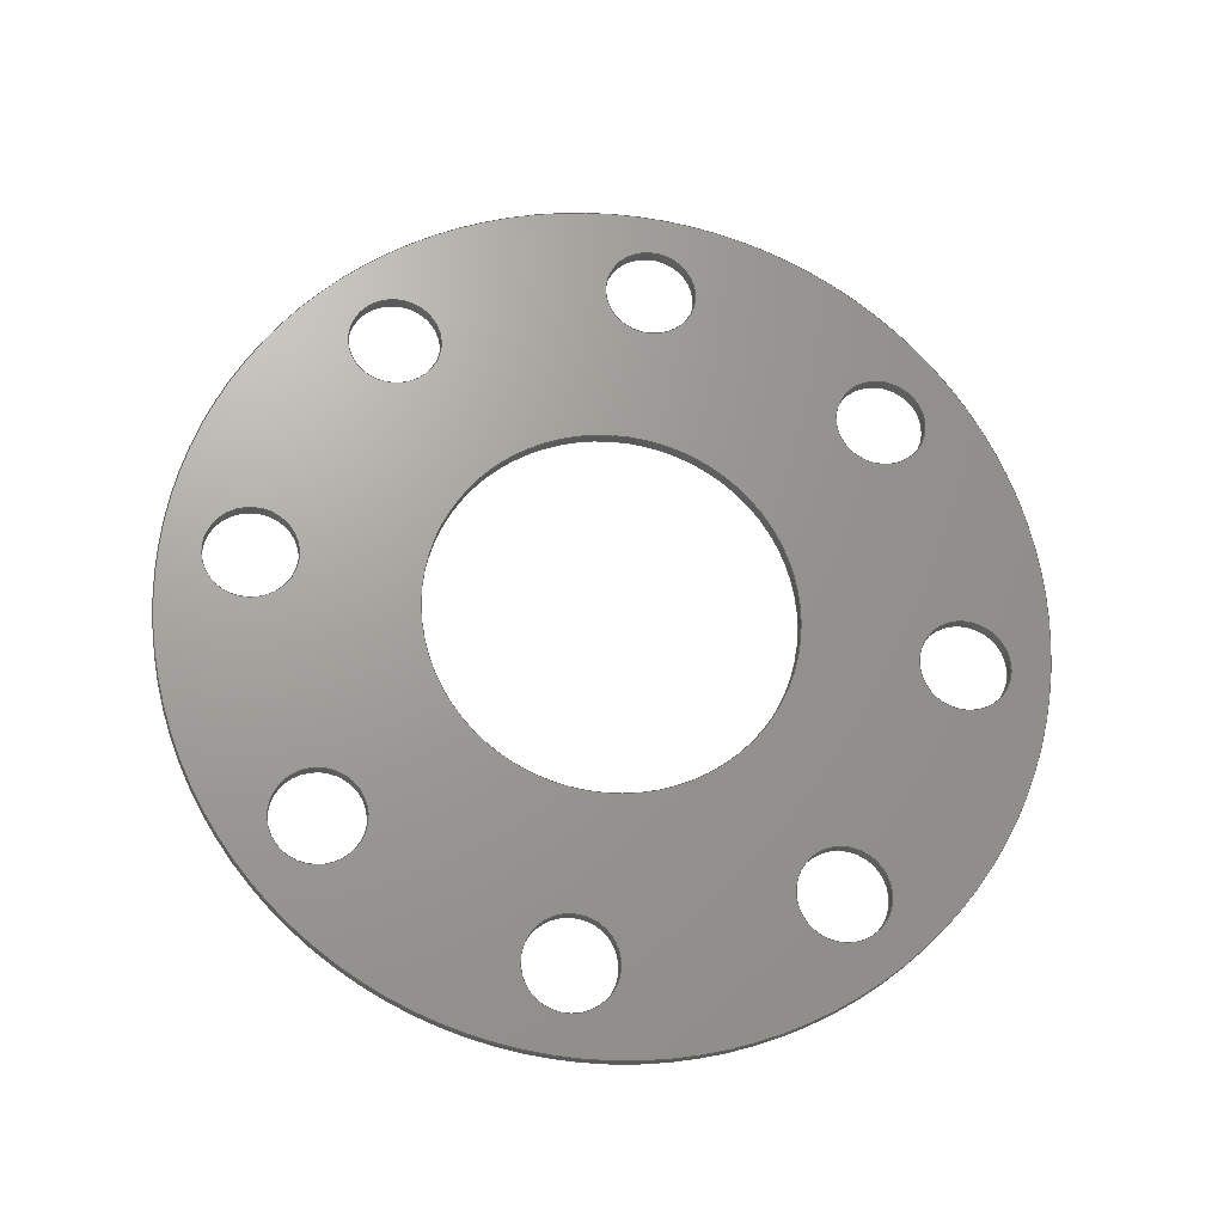
<metadata>
{"format":"step","ext":"stp","renderer":"f3d","projection":"perspective","resolution":1024,"background":"white","views":[{"elev":-21.4,"azim":81.6,"up":"+Z"}]}
</metadata>
<code>
ISO-10303-21;
DATA;
#1=MECHANICAL_DESIGN_GEOMETRIC_PRESENTATION_REPRESENTATION('',(#4),#428);
#2=SHAPE_REPRESENTATION_RELATIONSHIP('SRR','None',#438,#3);
#3=ADVANCED_BREP_SHAPE_REPRESENTATION('',(#5),#427);
#4=STYLED_ITEM('',(#447),#5);
#5=MANIFOLD_SOLID_BREP('Body9',#240);
#6=FACE_BOUND('',#49,.T.);
#7=FACE_BOUND('',#50,.T.);
#8=FACE_BOUND('',#51,.T.);
#9=FACE_BOUND('',#52,.T.);
#10=FACE_BOUND('',#53,.T.);
#11=FACE_BOUND('',#54,.T.);
#12=FACE_BOUND('',#55,.T.);
#13=FACE_BOUND('',#56,.T.);
#14=FACE_BOUND('',#57,.T.);
#15=FACE_BOUND('',#59,.T.);
#16=FACE_BOUND('',#60,.T.);
#17=FACE_BOUND('',#61,.T.);
#18=FACE_BOUND('',#62,.T.);
#19=FACE_BOUND('',#63,.T.);
#20=FACE_BOUND('',#64,.T.);
#21=FACE_BOUND('',#65,.T.);
#22=FACE_BOUND('',#66,.T.);
#23=FACE_BOUND('',#67,.T.);
#24=PLANE('',#284);
#25=PLANE('',#285);
#26=FACE_OUTER_BOUND('',#38,.T.);
#27=FACE_OUTER_BOUND('',#39,.T.);
#28=FACE_OUTER_BOUND('',#40,.T.);
#29=FACE_OUTER_BOUND('',#41,.T.);
#30=FACE_OUTER_BOUND('',#42,.T.);
#31=FACE_OUTER_BOUND('',#43,.T.);
#32=FACE_OUTER_BOUND('',#44,.T.);
#33=FACE_OUTER_BOUND('',#45,.T.);
#34=FACE_OUTER_BOUND('',#46,.T.);
#35=FACE_OUTER_BOUND('',#47,.T.);
#36=FACE_OUTER_BOUND('',#48,.T.);
#37=FACE_OUTER_BOUND('',#58,.T.);
#38=EDGE_LOOP('',(#158,#159,#160,#161));
#39=EDGE_LOOP('',(#162,#163,#164,#165));
#40=EDGE_LOOP('',(#166,#167,#168,#169));
#41=EDGE_LOOP('',(#170,#171,#172,#173));
#42=EDGE_LOOP('',(#174,#175,#176,#177));
#43=EDGE_LOOP('',(#178,#179,#180,#181));
#44=EDGE_LOOP('',(#182,#183,#184,#185));
#45=EDGE_LOOP('',(#186,#187,#188,#189));
#46=EDGE_LOOP('',(#190,#191,#192,#193));
#47=EDGE_LOOP('',(#194,#195,#196,#197));
#48=EDGE_LOOP('',(#198));
#49=EDGE_LOOP('',(#199));
#50=EDGE_LOOP('',(#200));
#51=EDGE_LOOP('',(#201));
#52=EDGE_LOOP('',(#202));
#53=EDGE_LOOP('',(#203));
#54=EDGE_LOOP('',(#204));
#55=EDGE_LOOP('',(#205));
#56=EDGE_LOOP('',(#206));
#57=EDGE_LOOP('',(#207));
#58=EDGE_LOOP('',(#208));
#59=EDGE_LOOP('',(#209));
#60=EDGE_LOOP('',(#210));
#61=EDGE_LOOP('',(#211));
#62=EDGE_LOOP('',(#212));
#63=EDGE_LOOP('',(#213));
#64=EDGE_LOOP('',(#214));
#65=EDGE_LOOP('',(#215));
#66=EDGE_LOOP('',(#216));
#67=EDGE_LOOP('',(#217));
#68=LINE('',#367,#78);
#69=LINE('',#373,#79);
#70=LINE('',#379,#80);
#71=LINE('',#385,#81);
#72=LINE('',#391,#82);
#73=LINE('',#397,#83);
#74=LINE('',#403,#84);
#75=LINE('',#409,#85);
#76=LINE('',#415,#86);
#77=LINE('',#421,#87);
#78=VECTOR('',#292,0.4375);
#79=VECTOR('',#299,1.75);
#80=VECTOR('',#306,0.4375);
#81=VECTOR('',#313,0.4375);
#82=VECTOR('',#320,0.4375);
#83=VECTOR('',#327,0.4375);
#84=VECTOR('',#334,0.4375);
#85=VECTOR('',#341,0.4375);
#86=VECTOR('',#348,0.4375);
#87=VECTOR('',#355,4.125);
#88=CIRCLE('',#255,0.4375);
#89=CIRCLE('',#256,0.4375);
#90=CIRCLE('',#258,1.75);
#91=CIRCLE('',#259,1.75);
#92=CIRCLE('',#261,0.4375);
#93=CIRCLE('',#262,0.4375);
#94=CIRCLE('',#264,0.4375);
#95=CIRCLE('',#265,0.4375);
#96=CIRCLE('',#267,0.4375);
#97=CIRCLE('',#268,0.4375);
#98=CIRCLE('',#270,0.4375);
#99=CIRCLE('',#271,0.4375);
#100=CIRCLE('',#273,0.4375);
#101=CIRCLE('',#274,0.4375);
#102=CIRCLE('',#276,0.4375);
#103=CIRCLE('',#277,0.4375);
#104=CIRCLE('',#279,0.4375);
#105=CIRCLE('',#280,0.4375);
#106=CIRCLE('',#282,4.125);
#107=CIRCLE('',#283,4.125);
#108=VERTEX_POINT('',#364);
#109=VERTEX_POINT('',#366);
#110=VERTEX_POINT('',#370);
#111=VERTEX_POINT('',#372);
#112=VERTEX_POINT('',#376);
#113=VERTEX_POINT('',#378);
#114=VERTEX_POINT('',#382);
#115=VERTEX_POINT('',#384);
#116=VERTEX_POINT('',#388);
#117=VERTEX_POINT('',#390);
#118=VERTEX_POINT('',#394);
#119=VERTEX_POINT('',#396);
#120=VERTEX_POINT('',#400);
#121=VERTEX_POINT('',#402);
#122=VERTEX_POINT('',#406);
#123=VERTEX_POINT('',#408);
#124=VERTEX_POINT('',#412);
#125=VERTEX_POINT('',#414);
#126=VERTEX_POINT('',#418);
#127=VERTEX_POINT('',#420);
#128=EDGE_CURVE('',#108,#108,#88,.T.);
#129=EDGE_CURVE('',#108,#109,#68,.T.);
#130=EDGE_CURVE('',#109,#109,#89,.T.);
#131=EDGE_CURVE('',#110,#110,#90,.T.);
#132=EDGE_CURVE('',#110,#111,#69,.T.);
#133=EDGE_CURVE('',#111,#111,#91,.T.);
#134=EDGE_CURVE('',#112,#112,#92,.T.);
#135=EDGE_CURVE('',#112,#113,#70,.T.);
#136=EDGE_CURVE('',#113,#113,#93,.T.);
#137=EDGE_CURVE('',#114,#114,#94,.T.);
#138=EDGE_CURVE('',#114,#115,#71,.T.);
#139=EDGE_CURVE('',#115,#115,#95,.T.);
#140=EDGE_CURVE('',#116,#116,#96,.T.);
#141=EDGE_CURVE('',#116,#117,#72,.T.);
#142=EDGE_CURVE('',#117,#117,#97,.T.);
#143=EDGE_CURVE('',#118,#118,#98,.T.);
#144=EDGE_CURVE('',#118,#119,#73,.T.);
#145=EDGE_CURVE('',#119,#119,#99,.T.);
#146=EDGE_CURVE('',#120,#120,#100,.T.);
#147=EDGE_CURVE('',#120,#121,#74,.T.);
#148=EDGE_CURVE('',#121,#121,#101,.T.);
#149=EDGE_CURVE('',#122,#122,#102,.T.);
#150=EDGE_CURVE('',#122,#123,#75,.T.);
#151=EDGE_CURVE('',#123,#123,#103,.T.);
#152=EDGE_CURVE('',#124,#124,#104,.T.);
#153=EDGE_CURVE('',#124,#125,#76,.T.);
#154=EDGE_CURVE('',#125,#125,#105,.T.);
#155=EDGE_CURVE('',#126,#126,#106,.T.);
#156=EDGE_CURVE('',#126,#127,#77,.T.);
#157=EDGE_CURVE('',#127,#127,#107,.T.);
#158=ORIENTED_EDGE('',*,*,#128,.F.);
#159=ORIENTED_EDGE('',*,*,#129,.T.);
#160=ORIENTED_EDGE('',*,*,#130,.T.);
#161=ORIENTED_EDGE('',*,*,#129,.F.);
#162=ORIENTED_EDGE('',*,*,#131,.F.);
#163=ORIENTED_EDGE('',*,*,#132,.T.);
#164=ORIENTED_EDGE('',*,*,#133,.T.);
#165=ORIENTED_EDGE('',*,*,#132,.F.);
#166=ORIENTED_EDGE('',*,*,#134,.F.);
#167=ORIENTED_EDGE('',*,*,#135,.T.);
#168=ORIENTED_EDGE('',*,*,#136,.T.);
#169=ORIENTED_EDGE('',*,*,#135,.F.);
#170=ORIENTED_EDGE('',*,*,#137,.F.);
#171=ORIENTED_EDGE('',*,*,#138,.T.);
#172=ORIENTED_EDGE('',*,*,#139,.T.);
#173=ORIENTED_EDGE('',*,*,#138,.F.);
#174=ORIENTED_EDGE('',*,*,#140,.F.);
#175=ORIENTED_EDGE('',*,*,#141,.T.);
#176=ORIENTED_EDGE('',*,*,#142,.T.);
#177=ORIENTED_EDGE('',*,*,#141,.F.);
#178=ORIENTED_EDGE('',*,*,#143,.F.);
#179=ORIENTED_EDGE('',*,*,#144,.T.);
#180=ORIENTED_EDGE('',*,*,#145,.T.);
#181=ORIENTED_EDGE('',*,*,#144,.F.);
#182=ORIENTED_EDGE('',*,*,#146,.F.);
#183=ORIENTED_EDGE('',*,*,#147,.T.);
#184=ORIENTED_EDGE('',*,*,#148,.T.);
#185=ORIENTED_EDGE('',*,*,#147,.F.);
#186=ORIENTED_EDGE('',*,*,#149,.F.);
#187=ORIENTED_EDGE('',*,*,#150,.T.);
#188=ORIENTED_EDGE('',*,*,#151,.T.);
#189=ORIENTED_EDGE('',*,*,#150,.F.);
#190=ORIENTED_EDGE('',*,*,#152,.F.);
#191=ORIENTED_EDGE('',*,*,#153,.T.);
#192=ORIENTED_EDGE('',*,*,#154,.T.);
#193=ORIENTED_EDGE('',*,*,#153,.F.);
#194=ORIENTED_EDGE('',*,*,#155,.F.);
#195=ORIENTED_EDGE('',*,*,#156,.T.);
#196=ORIENTED_EDGE('',*,*,#157,.T.);
#197=ORIENTED_EDGE('',*,*,#156,.F.);
#198=ORIENTED_EDGE('',*,*,#155,.T.);
#199=ORIENTED_EDGE('',*,*,#152,.T.);
#200=ORIENTED_EDGE('',*,*,#149,.T.);
#201=ORIENTED_EDGE('',*,*,#146,.T.);
#202=ORIENTED_EDGE('',*,*,#143,.T.);
#203=ORIENTED_EDGE('',*,*,#140,.T.);
#204=ORIENTED_EDGE('',*,*,#137,.T.);
#205=ORIENTED_EDGE('',*,*,#134,.T.);
#206=ORIENTED_EDGE('',*,*,#131,.T.);
#207=ORIENTED_EDGE('',*,*,#128,.T.);
#208=ORIENTED_EDGE('',*,*,#157,.F.);
#209=ORIENTED_EDGE('',*,*,#154,.F.);
#210=ORIENTED_EDGE('',*,*,#151,.F.);
#211=ORIENTED_EDGE('',*,*,#148,.F.);
#212=ORIENTED_EDGE('',*,*,#145,.F.);
#213=ORIENTED_EDGE('',*,*,#142,.F.);
#214=ORIENTED_EDGE('',*,*,#139,.F.);
#215=ORIENTED_EDGE('',*,*,#136,.F.);
#216=ORIENTED_EDGE('',*,*,#133,.F.);
#217=ORIENTED_EDGE('',*,*,#130,.F.);
#218=CYLINDRICAL_SURFACE('',#254,0.4375);
#219=CYLINDRICAL_SURFACE('',#257,1.75);
#220=CYLINDRICAL_SURFACE('',#260,0.4375);
#221=CYLINDRICAL_SURFACE('',#263,0.4375);
#222=CYLINDRICAL_SURFACE('',#266,0.4375);
#223=CYLINDRICAL_SURFACE('',#269,0.4375);
#224=CYLINDRICAL_SURFACE('',#272,0.4375);
#225=CYLINDRICAL_SURFACE('',#275,0.4375);
#226=CYLINDRICAL_SURFACE('',#278,0.4375);
#227=CYLINDRICAL_SURFACE('',#281,4.125);
#228=ADVANCED_FACE('',(#26),#218,.F.);
#229=ADVANCED_FACE('',(#27),#219,.F.);
#230=ADVANCED_FACE('',(#28),#220,.F.);
#231=ADVANCED_FACE('',(#29),#221,.F.);
#232=ADVANCED_FACE('',(#30),#222,.F.);
#233=ADVANCED_FACE('',(#31),#223,.F.);
#234=ADVANCED_FACE('',(#32),#224,.F.);
#235=ADVANCED_FACE('',(#33),#225,.F.);
#236=ADVANCED_FACE('',(#34),#226,.F.);
#237=ADVANCED_FACE('',(#35),#227,.T.);
#238=ADVANCED_FACE('',(#36,#6,#7,#8,#9,#10,#11,#12,#13,#14),#24,.T.);
#239=ADVANCED_FACE('',(#37,#15,#16,#17,#18,#19,#20,#21,#22,#23),#25,.F.);
#240=CLOSED_SHELL('',(#228,#229,#230,#231,#232,#233,#234,#235,#236,#237,
#238,#239));
#241=DERIVED_UNIT_ELEMENT(#243,1);
#242=DERIVED_UNIT_ELEMENT(#434,3);
#243=(
MASS_UNIT()
NAMED_UNIT(*)
SI_UNIT(.KILO.,.GRAM.)
);
#244=DERIVED_UNIT((#241,#242));
#245=MEASURE_REPRESENTATION_ITEM('density measure',
POSITIVE_RATIO_MEASURE(7850),#244);
#246=PROPERTY_DEFINITION_REPRESENTATION(#251,#248);
#247=PROPERTY_DEFINITION_REPRESENTATION(#252,#249);
#248=REPRESENTATION('material name',(#250),#427);
#249=REPRESENTATION('density',(#245),#427);
#250=DESCRIPTIVE_REPRESENTATION_ITEM('Steel','Steel');
#251=PROPERTY_DEFINITION('material property','material name',#440);
#252=PROPERTY_DEFINITION('material property','density of part',#440);
#253=AXIS2_PLACEMENT_3D('placement',#362,#286,#287);
#254=AXIS2_PLACEMENT_3D('',#363,#288,#289);
#255=AXIS2_PLACEMENT_3D('',#365,#290,#291);
#256=AXIS2_PLACEMENT_3D('',#368,#293,#294);
#257=AXIS2_PLACEMENT_3D('',#369,#295,#296);
#258=AXIS2_PLACEMENT_3D('',#371,#297,#298);
#259=AXIS2_PLACEMENT_3D('',#374,#300,#301);
#260=AXIS2_PLACEMENT_3D('',#375,#302,#303);
#261=AXIS2_PLACEMENT_3D('',#377,#304,#305);
#262=AXIS2_PLACEMENT_3D('',#380,#307,#308);
#263=AXIS2_PLACEMENT_3D('',#381,#309,#310);
#264=AXIS2_PLACEMENT_3D('',#383,#311,#312);
#265=AXIS2_PLACEMENT_3D('',#386,#314,#315);
#266=AXIS2_PLACEMENT_3D('',#387,#316,#317);
#267=AXIS2_PLACEMENT_3D('',#389,#318,#319);
#268=AXIS2_PLACEMENT_3D('',#392,#321,#322);
#269=AXIS2_PLACEMENT_3D('',#393,#323,#324);
#270=AXIS2_PLACEMENT_3D('',#395,#325,#326);
#271=AXIS2_PLACEMENT_3D('',#398,#328,#329);
#272=AXIS2_PLACEMENT_3D('',#399,#330,#331);
#273=AXIS2_PLACEMENT_3D('',#401,#332,#333);
#274=AXIS2_PLACEMENT_3D('',#404,#335,#336);
#275=AXIS2_PLACEMENT_3D('',#405,#337,#338);
#276=AXIS2_PLACEMENT_3D('',#407,#339,#340);
#277=AXIS2_PLACEMENT_3D('',#410,#342,#343);
#278=AXIS2_PLACEMENT_3D('',#411,#344,#345);
#279=AXIS2_PLACEMENT_3D('',#413,#346,#347);
#280=AXIS2_PLACEMENT_3D('',#416,#349,#350);
#281=AXIS2_PLACEMENT_3D('',#417,#351,#352);
#282=AXIS2_PLACEMENT_3D('',#419,#353,#354);
#283=AXIS2_PLACEMENT_3D('',#422,#356,#357);
#284=AXIS2_PLACEMENT_3D('',#423,#358,#359);
#285=AXIS2_PLACEMENT_3D('',#424,#360,#361);
#286=DIRECTION('axis',(0,0,1));
#287=DIRECTION('refdir',(1,0,0));
#288=DIRECTION('center_axis',(1,0,0));
#289=DIRECTION('ref_axis',(0,0,-1));
#290=DIRECTION('center_axis',(-1,0,0));
#291=DIRECTION('ref_axis',(0,0,-1));
#292=DIRECTION('',(-1,0,0));
#293=DIRECTION('center_axis',(-1,0,0));
#294=DIRECTION('ref_axis',(0,0,-1));
#295=DIRECTION('center_axis',(1,0,0));
#296=DIRECTION('ref_axis',(0,0,-1));
#297=DIRECTION('center_axis',(-1,0,0));
#298=DIRECTION('ref_axis',(0,0,-1));
#299=DIRECTION('',(-1,0,0));
#300=DIRECTION('center_axis',(-1,0,0));
#301=DIRECTION('ref_axis',(0,0,-1));
#302=DIRECTION('center_axis',(1,0,0));
#303=DIRECTION('ref_axis',(0,0,-1));
#304=DIRECTION('center_axis',(-1,0,0));
#305=DIRECTION('ref_axis',(0,0,-1));
#306=DIRECTION('',(-1,0,0));
#307=DIRECTION('center_axis',(-1,0,0));
#308=DIRECTION('ref_axis',(0,0,-1));
#309=DIRECTION('center_axis',(1,0,0));
#310=DIRECTION('ref_axis',(0,0,-1));
#311=DIRECTION('center_axis',(-1,0,0));
#312=DIRECTION('ref_axis',(0,0,-1));
#313=DIRECTION('',(-1,0,0));
#314=DIRECTION('center_axis',(-1,0,0));
#315=DIRECTION('ref_axis',(0,0,-1));
#316=DIRECTION('center_axis',(1,0,0));
#317=DIRECTION('ref_axis',(0,0,-1));
#318=DIRECTION('center_axis',(-1,0,0));
#319=DIRECTION('ref_axis',(0,0,-1));
#320=DIRECTION('',(-1,0,0));
#321=DIRECTION('center_axis',(-1,0,0));
#322=DIRECTION('ref_axis',(0,0,-1));
#323=DIRECTION('center_axis',(1,0,0));
#324=DIRECTION('ref_axis',(0,0,-1));
#325=DIRECTION('center_axis',(-1,0,0));
#326=DIRECTION('ref_axis',(0,0,-1));
#327=DIRECTION('',(-1,0,0));
#328=DIRECTION('center_axis',(-1,0,0));
#329=DIRECTION('ref_axis',(0,0,-1));
#330=DIRECTION('center_axis',(1,0,0));
#331=DIRECTION('ref_axis',(0,0,-1));
#332=DIRECTION('center_axis',(-1,0,0));
#333=DIRECTION('ref_axis',(0,0,-1));
#334=DIRECTION('',(-1,0,0));
#335=DIRECTION('center_axis',(-1,0,0));
#336=DIRECTION('ref_axis',(0,0,-1));
#337=DIRECTION('center_axis',(1,0,0));
#338=DIRECTION('ref_axis',(0,0,-1));
#339=DIRECTION('center_axis',(-1,0,0));
#340=DIRECTION('ref_axis',(0,0,-1));
#341=DIRECTION('',(-1,0,0));
#342=DIRECTION('center_axis',(-1,0,0));
#343=DIRECTION('ref_axis',(0,0,-1));
#344=DIRECTION('center_axis',(1,0,0));
#345=DIRECTION('ref_axis',(0,0,-1));
#346=DIRECTION('center_axis',(-1,0,0));
#347=DIRECTION('ref_axis',(0,0,-1));
#348=DIRECTION('',(-1,0,0));
#349=DIRECTION('center_axis',(-1,0,0));
#350=DIRECTION('ref_axis',(0,0,-1));
#351=DIRECTION('center_axis',(1,0,0));
#352=DIRECTION('ref_axis',(0,0,-1));
#353=DIRECTION('center_axis',(1,0,0));
#354=DIRECTION('ref_axis',(0,0,-1));
#355=DIRECTION('',(-1,0,0));
#356=DIRECTION('center_axis',(1,0,0));
#357=DIRECTION('ref_axis',(0,0,-1));
#358=DIRECTION('center_axis',(1,0,0));
#359=DIRECTION('ref_axis',(0,0,-1));
#360=DIRECTION('center_axis',(1,0,0));
#361=DIRECTION('ref_axis',(0,0,-1));
#362=CARTESIAN_POINT('',(0,0,0));
#363=CARTESIAN_POINT('Origin',(0,-2.587,-2.069));
#364=CARTESIAN_POINT('',(0.125,-2.587,-1.631));
#365=CARTESIAN_POINT('Origin',(0.125,-2.587,-2.069));
#366=CARTESIAN_POINT('',(0,-2.587,-1.631));
#367=CARTESIAN_POINT('',(0,-2.587,-1.631));
#368=CARTESIAN_POINT('Origin',(0,-2.587,-2.069));
#369=CARTESIAN_POINT('Origin',(0,0,0));
#370=CARTESIAN_POINT('',(0.125,-3.497e-16,1.75));
#371=CARTESIAN_POINT('Origin',(0.125,0,0));
#372=CARTESIAN_POINT('',(0,-2.143e-16,1.75));
#373=CARTESIAN_POINT('',(0,-2.143e-16,1.75));
#374=CARTESIAN_POINT('Origin',(0,0,0));
#375=CARTESIAN_POINT('Origin',(0,-3.292,0.3666));
#376=CARTESIAN_POINT('',(0.125,-3.292,0.8041));
#377=CARTESIAN_POINT('Origin',(0.125,-3.292,0.3666));
#378=CARTESIAN_POINT('',(0,-3.292,0.8041));
#379=CARTESIAN_POINT('',(0,-3.292,0.8041));
#380=CARTESIAN_POINT('Origin',(0,-3.292,0.3666));
#381=CARTESIAN_POINT('Origin',(0,-2.069,2.587));
#382=CARTESIAN_POINT('',(0.125,-2.069,3.025));
#383=CARTESIAN_POINT('Origin',(0.125,-2.069,2.587));
#384=CARTESIAN_POINT('',(0,-2.069,3.025));
#385=CARTESIAN_POINT('',(0,-2.069,3.025));
#386=CARTESIAN_POINT('Origin',(0,-2.069,2.587));
#387=CARTESIAN_POINT('Origin',(0,-0.3666,-3.292));
#388=CARTESIAN_POINT('',(0.125,-0.3666,-2.855));
#389=CARTESIAN_POINT('Origin',(0.125,-0.3666,-3.292));
#390=CARTESIAN_POINT('',(0,-0.3666,-2.855));
#391=CARTESIAN_POINT('',(0,-0.3666,-2.855));
#392=CARTESIAN_POINT('Origin',(0,-0.3666,-3.292));
#393=CARTESIAN_POINT('Origin',(0,0.3666,3.292));
#394=CARTESIAN_POINT('',(0.125,0.3666,3.73));
#395=CARTESIAN_POINT('Origin',(0.125,0.3666,3.292));
#396=CARTESIAN_POINT('',(0,0.3666,3.73));
#397=CARTESIAN_POINT('',(0,0.3666,3.73));
#398=CARTESIAN_POINT('Origin',(0,0.3666,3.292));
#399=CARTESIAN_POINT('Origin',(0,3.292,-0.3666));
#400=CARTESIAN_POINT('',(0.125,3.292,0.07093));
#401=CARTESIAN_POINT('Origin',(0.125,3.292,-0.3666));
#402=CARTESIAN_POINT('',(0,3.292,0.07093));
#403=CARTESIAN_POINT('',(0,3.292,0.07093));
#404=CARTESIAN_POINT('Origin',(0,3.292,-0.3666));
#405=CARTESIAN_POINT('Origin',(0,2.069,-2.587));
#406=CARTESIAN_POINT('',(0.125,2.069,-2.15));
#407=CARTESIAN_POINT('Origin',(0.125,2.069,-2.587));
#408=CARTESIAN_POINT('',(0,2.069,-2.15));
#409=CARTESIAN_POINT('',(0,2.069,-2.15));
#410=CARTESIAN_POINT('Origin',(0,2.069,-2.587));
#411=CARTESIAN_POINT('Origin',(0,2.587,2.069));
#412=CARTESIAN_POINT('',(0.125,2.587,2.506));
#413=CARTESIAN_POINT('Origin',(0.125,2.587,2.069));
#414=CARTESIAN_POINT('',(0,2.587,2.506));
#415=CARTESIAN_POINT('',(0,2.587,2.506));
#416=CARTESIAN_POINT('Origin',(0,2.587,2.069));
#417=CARTESIAN_POINT('Origin',(0,0,0));
#418=CARTESIAN_POINT('',(0.125,-3.497e-16,4.125));
#419=CARTESIAN_POINT('Origin',(0.125,0,0));
#420=CARTESIAN_POINT('',(0,-5.052e-16,4.125));
#421=CARTESIAN_POINT('',(0,-5.052e-16,4.125));
#422=CARTESIAN_POINT('Origin',(0,0,0));
#423=CARTESIAN_POINT('Origin',(0.125,0,0));
#424=CARTESIAN_POINT('Origin',(0,0,0));
#425=UNCERTAINTY_MEASURE_WITH_UNIT(LENGTH_MEASURE(0.0003937),
#432,'DISTANCE_ACCURACY_VALUE',
'Maximum model space distance between geometric entities at asserted c
onnectivities');
#426=UNCERTAINTY_MEASURE_WITH_UNIT(LENGTH_MEASURE(0.0003937),
#432,'DISTANCE_ACCURACY_VALUE',
'Maximum model space distance between geometric entities at asserted c
onnectivities');
#427=(
GEOMETRIC_REPRESENTATION_CONTEXT(3)
GLOBAL_UNCERTAINTY_ASSIGNED_CONTEXT((#425))
GLOBAL_UNIT_ASSIGNED_CONTEXT((#432,#430,#429))
REPRESENTATION_CONTEXT('','3D')
);
#428=(
GEOMETRIC_REPRESENTATION_CONTEXT(3)
GLOBAL_UNCERTAINTY_ASSIGNED_CONTEXT((#426))
GLOBAL_UNIT_ASSIGNED_CONTEXT((#432,#430,#429))
REPRESENTATION_CONTEXT('','3D')
);
#429=(
NAMED_UNIT(*)
SI_UNIT($,.STERADIAN.)
SOLID_ANGLE_UNIT()
);
#430=(
NAMED_UNIT(*)
PLANE_ANGLE_UNIT()
SI_UNIT($,.RADIAN.)
);
#431=DIMENSIONAL_EXPONENTS(1,0,0,0,0,0,0);
#432=(
CONVERSION_BASED_UNIT('inch',#435)
LENGTH_UNIT()
NAMED_UNIT(#431)
);
#433=(
LENGTH_UNIT()
NAMED_UNIT(*)
SI_UNIT(.MILLI.,.METRE.)
);
#434=(
LENGTH_UNIT()
NAMED_UNIT(*)
SI_UNIT($,.METRE.)
);
#435=LENGTH_MEASURE_WITH_UNIT(LENGTH_MEASURE(25.4),#433);
#436=SHAPE_DEFINITION_REPRESENTATION(#437,#438);
#437=PRODUCT_DEFINITION_SHAPE('',$,#440);
#438=SHAPE_REPRESENTATION('',(#253),#427);
#439=PRODUCT_DEFINITION_CONTEXT('part definition',#444,'design');
#440=PRODUCT_DEFINITION('Gasket_Complete','Gasket_Complete v1',#441,#439);
#441=PRODUCT_DEFINITION_FORMATION('',$,#446);
#442=PRODUCT_RELATED_PRODUCT_CATEGORY('Gasket_Complete v1',
'Gasket_Complete v1',(#446));
#443=APPLICATION_PROTOCOL_DEFINITION('international standard',
'automotive_design',2009,#444);
#444=APPLICATION_CONTEXT(
'Core Data for Automotive Mechanical Design Process');
#445=PRODUCT_CONTEXT('part definition',#444,'mechanical');
#446=PRODUCT('Gasket_Complete','Gasket_Complete v1',$,(#445));
#447=PRESENTATION_STYLE_ASSIGNMENT((#448));
#448=SURFACE_STYLE_USAGE(.BOTH.,#449);
#449=SURFACE_SIDE_STYLE('',(#450));
#450=SURFACE_STYLE_FILL_AREA(#451);
#451=FILL_AREA_STYLE('Steel - Satin',(#452));
#452=FILL_AREA_STYLE_COLOUR('Steel - Satin',#453);
#453=COLOUR_RGB('Steel - Satin',0.6275,0.6275,0.6275);
ENDSEC;
END-ISO-10303-21;

</code>
